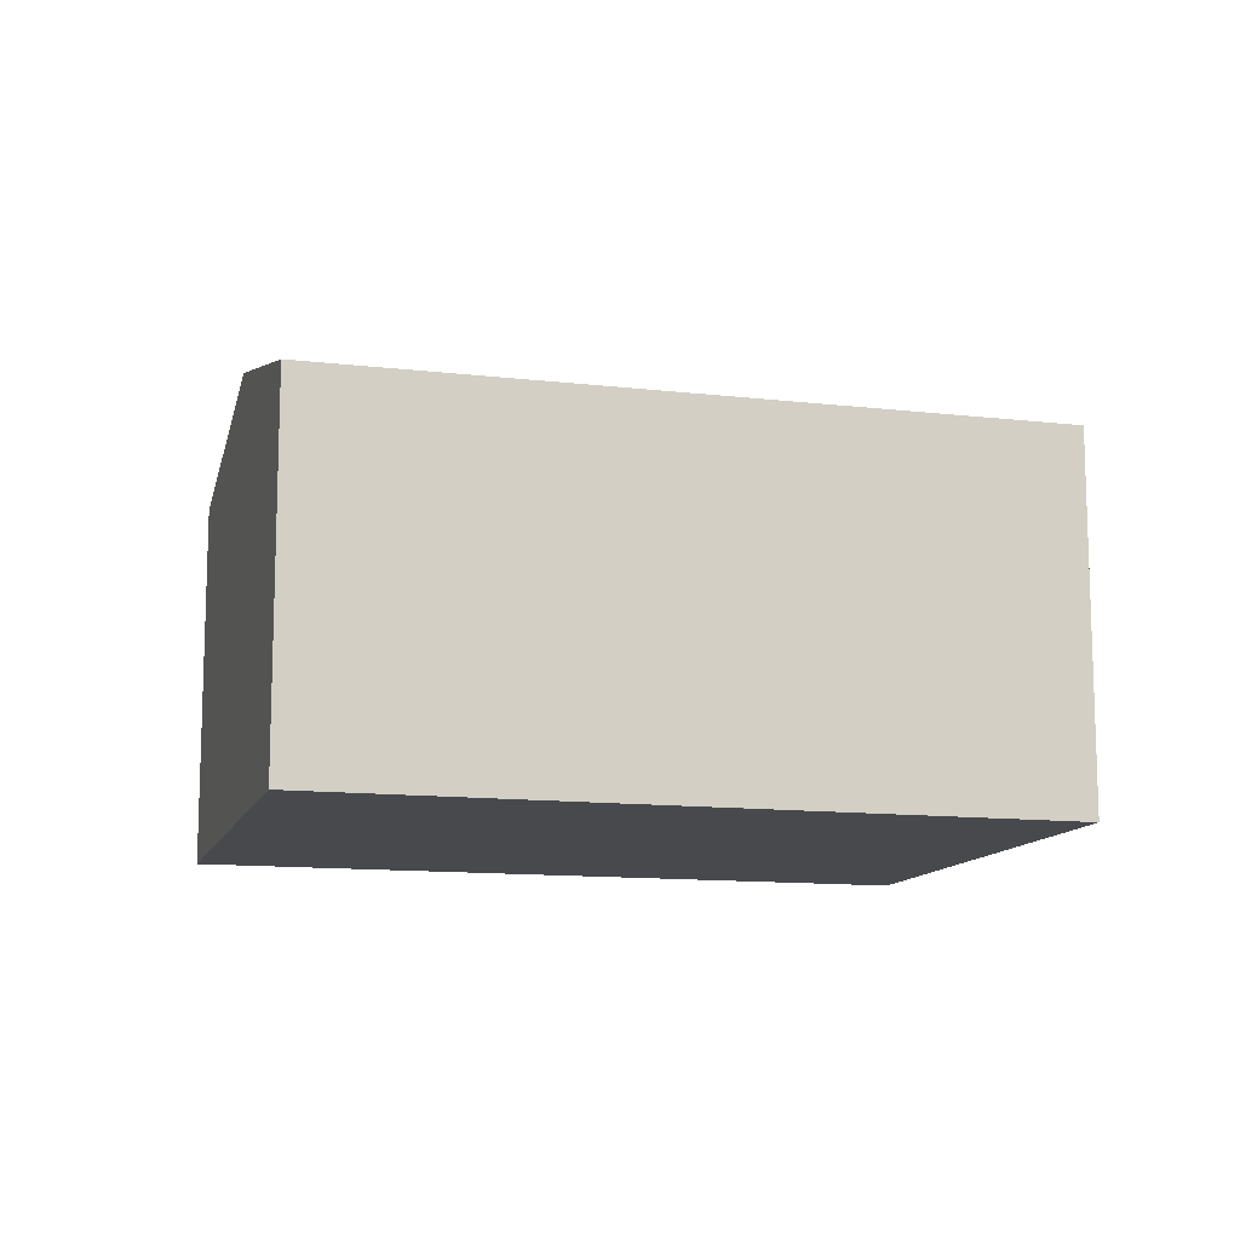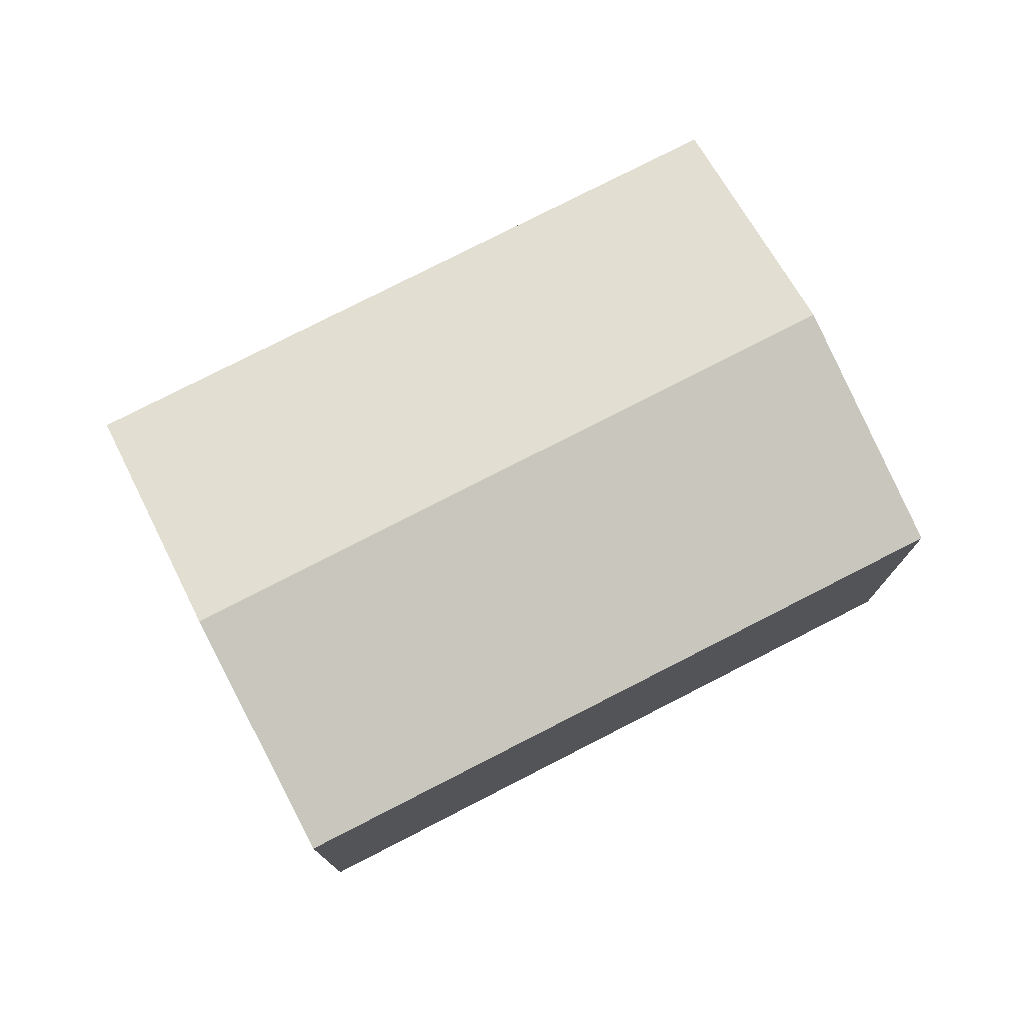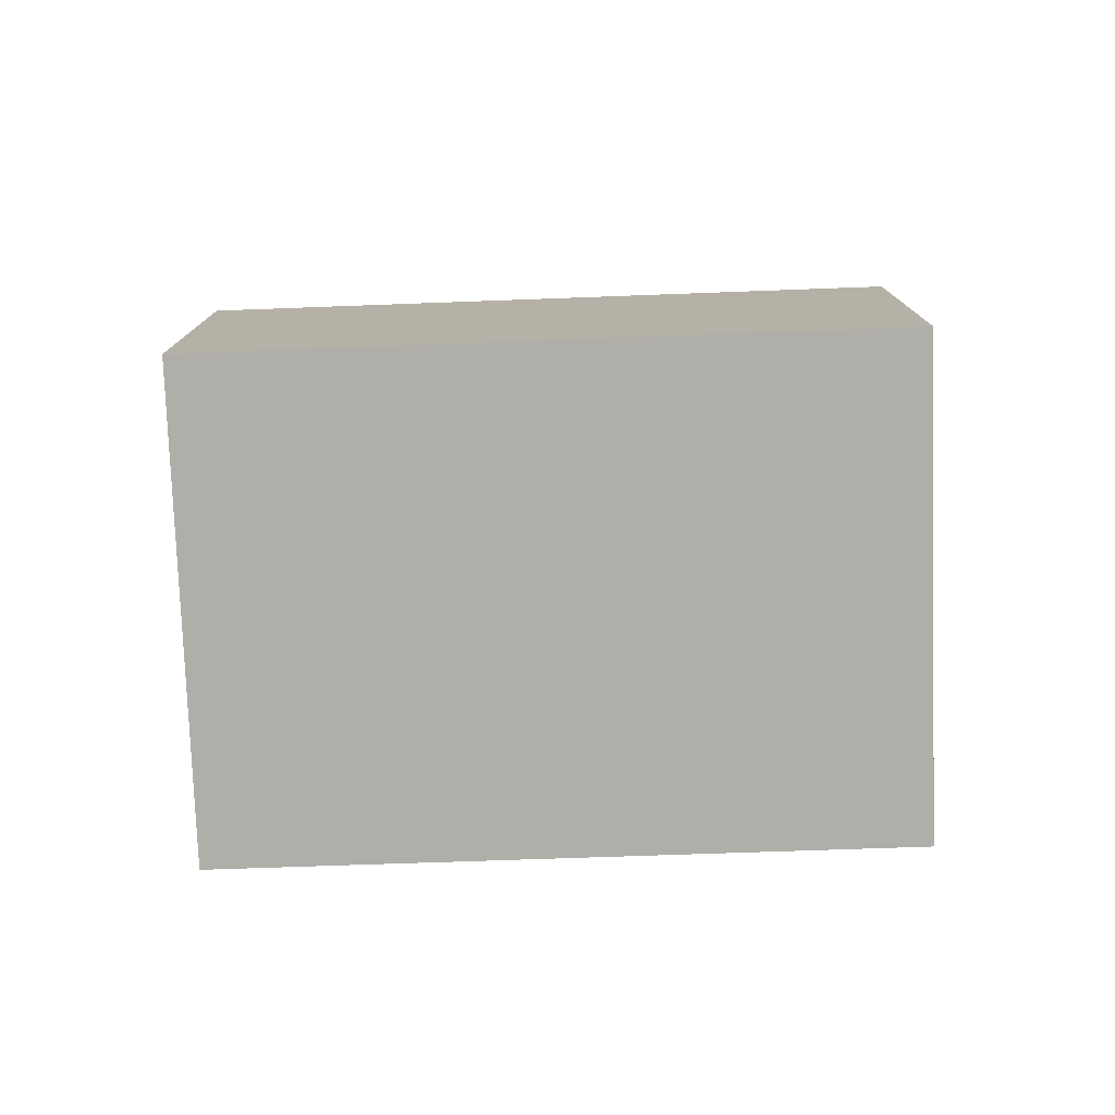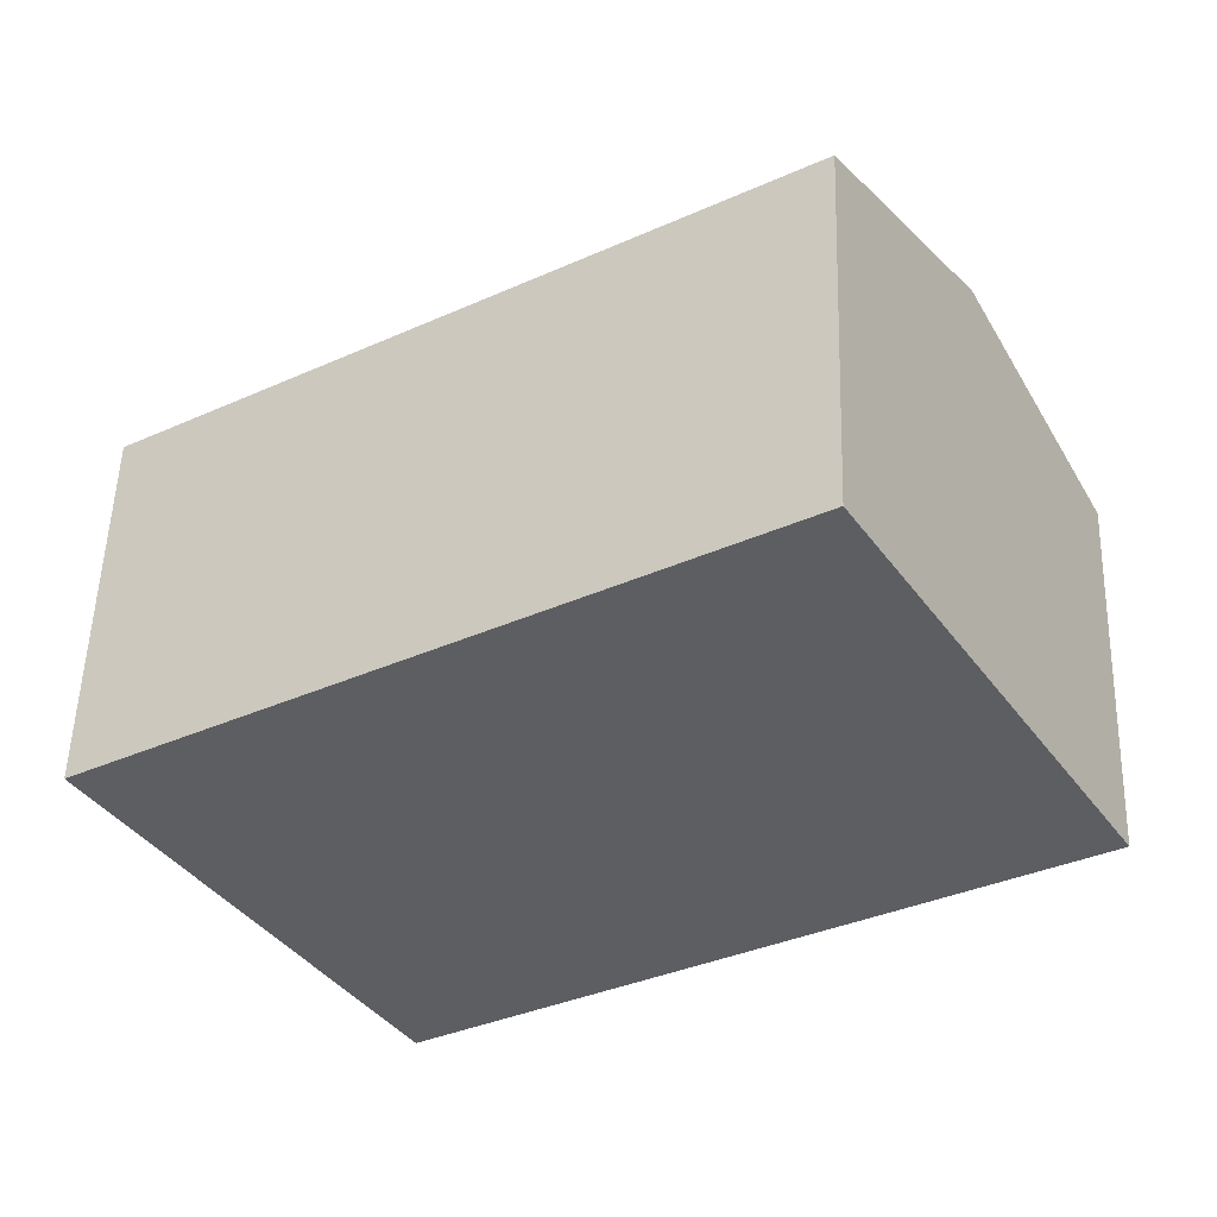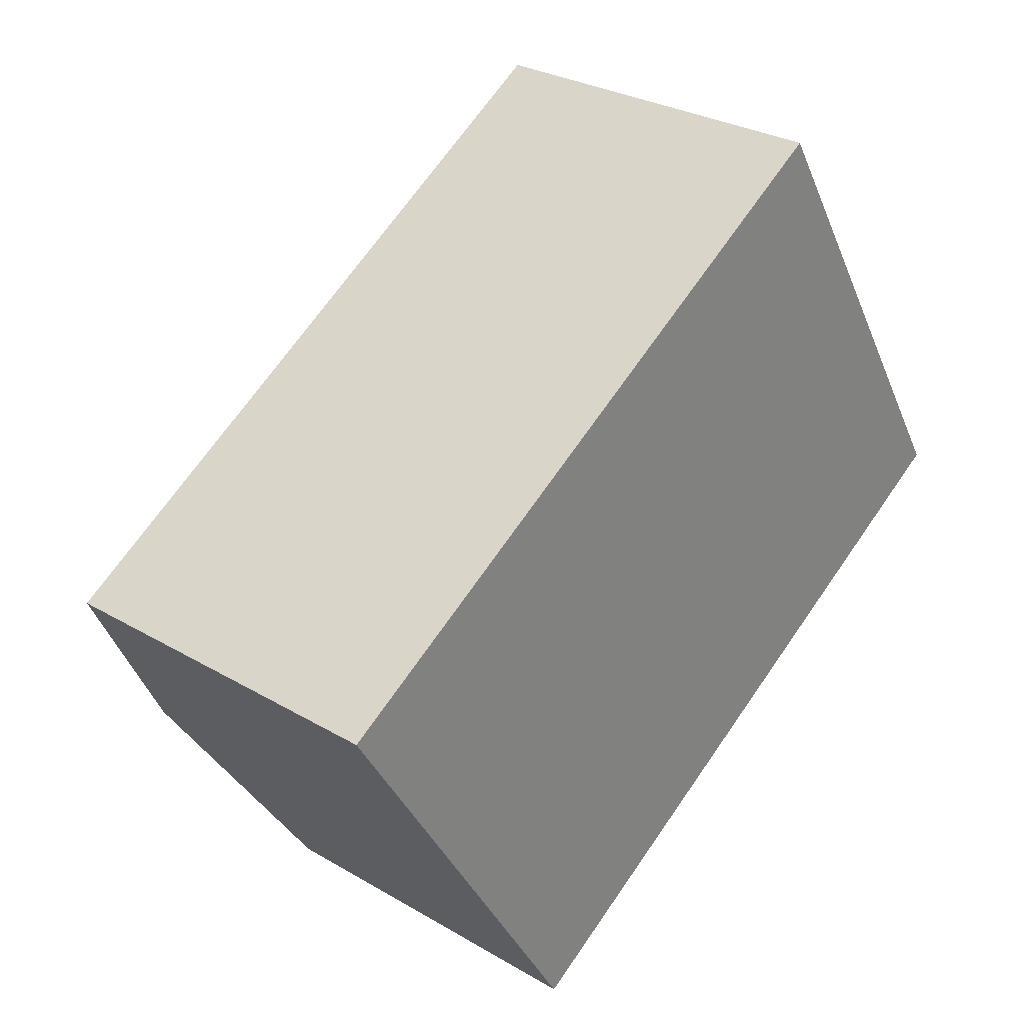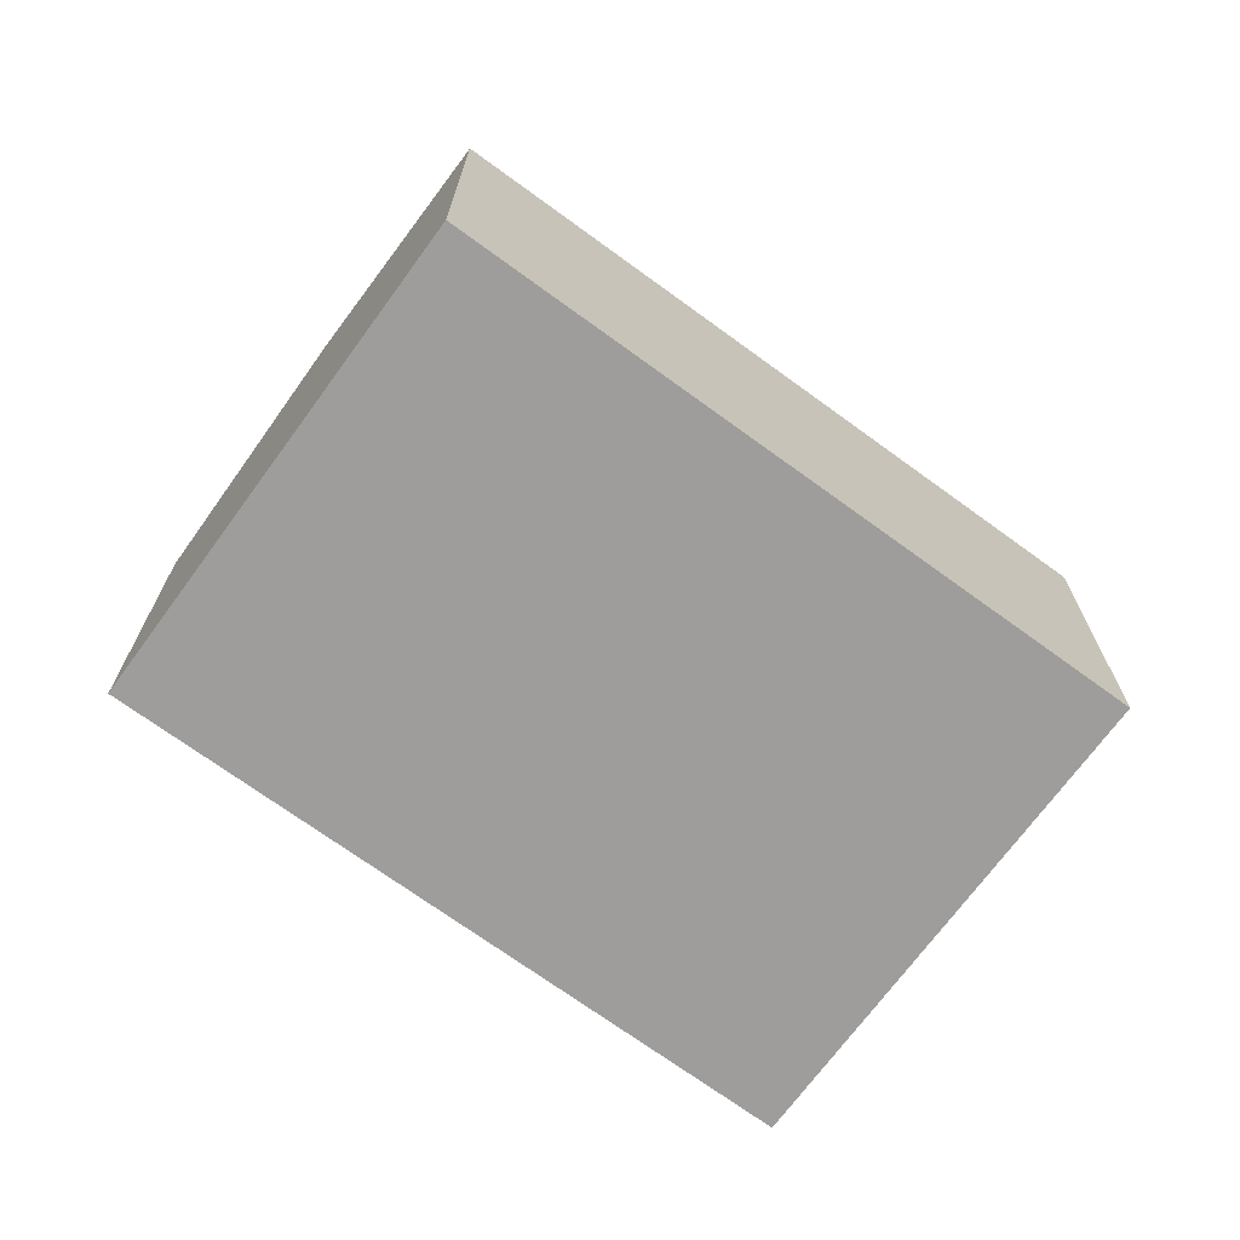
<metadata>
{"format":"obj","ext":"obj","renderer":"f3d","projection":"perspective","resolution":1024,"background":"white","views":[{"elev":-12.2,"azim":133.2,"up":"+Y"},{"elev":76.7,"azim":-58.6,"up":"+Y"},{"elev":-77.5,"azim":-29.4,"up":"+Y"},{"elev":52.7,"azim":1.8,"up":"+Z"},{"elev":28.6,"azim":-48.5,"up":"+Z"},{"elev":-70.6,"azim":-67.6,"up":"+Y"}]}
</metadata>
<code>
v  4.259 5.739 -6.968
v  12 6.797 2.534
v  14.13 5.739 -0.959
v  2.124 6.797 -3.474
v  0 5.745 3.518e-16
v  9.852 5.736 6.037
v  0 0 0
v  9.852 -3.697e-16 6.037
v  12 -1.552e-16 2.534
v  14.13 5.872e-17 -0.959
v  4.259 4.267e-16 -6.968
v  2.124 2.127e-16 -3.474
g defaultobject
f 1 2 3
f 2 1 4
f 5 2 4
f 2 5 6
f 7 6 5
f 6 7 8
f 8 2 6
f 2 8 3
f 3 8 9
f 3 9 10
f 10 1 3
f 1 10 11
f 4 7 5
f 7 4 1
f 7 1 12
f 12 1 11
f 9 11 10
f 11 9 8
f 11 8 12
f 12 8 7

</code>
